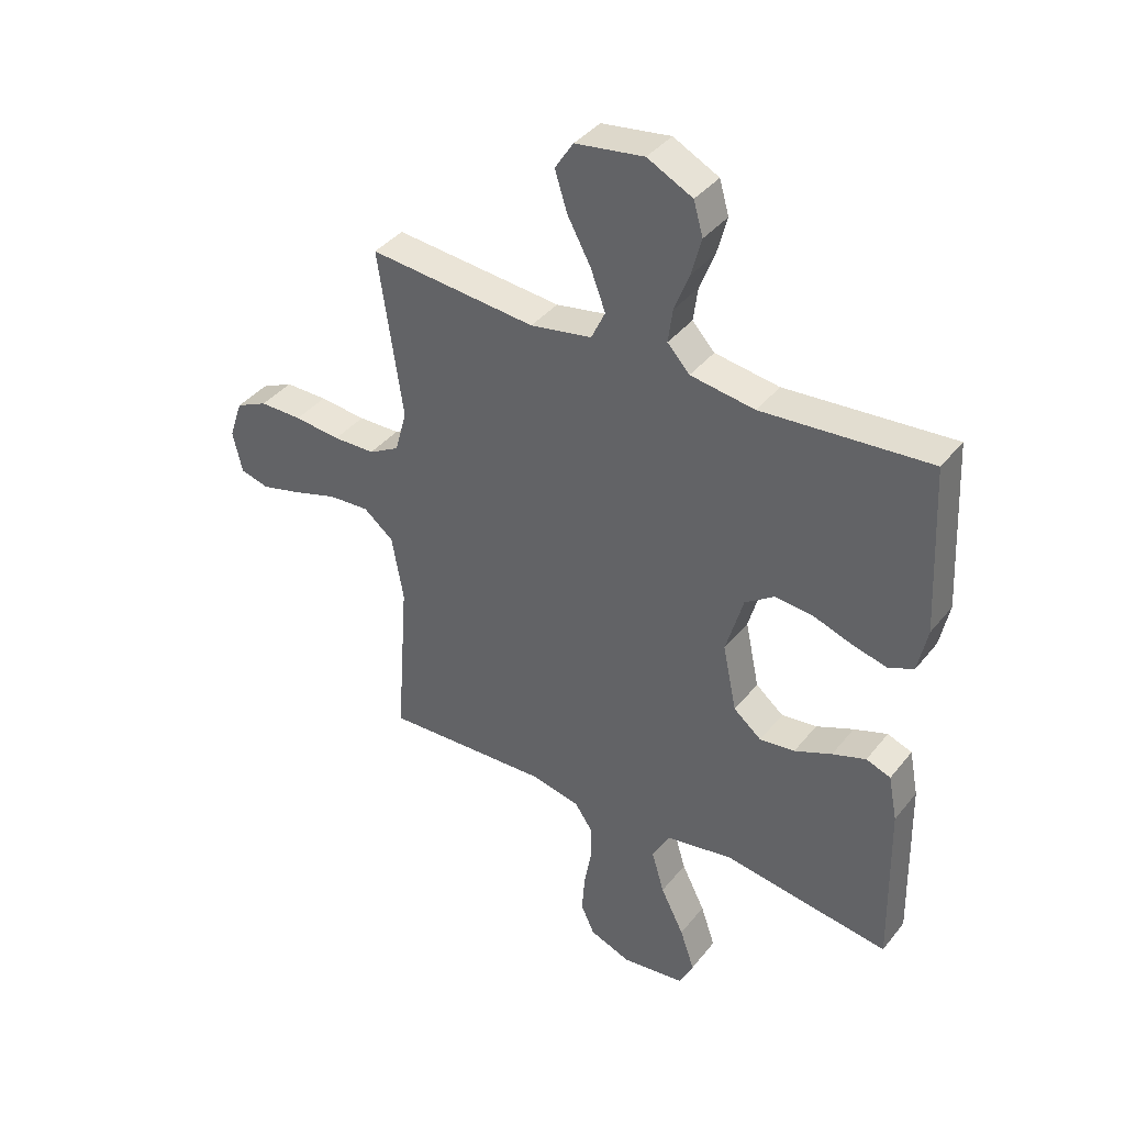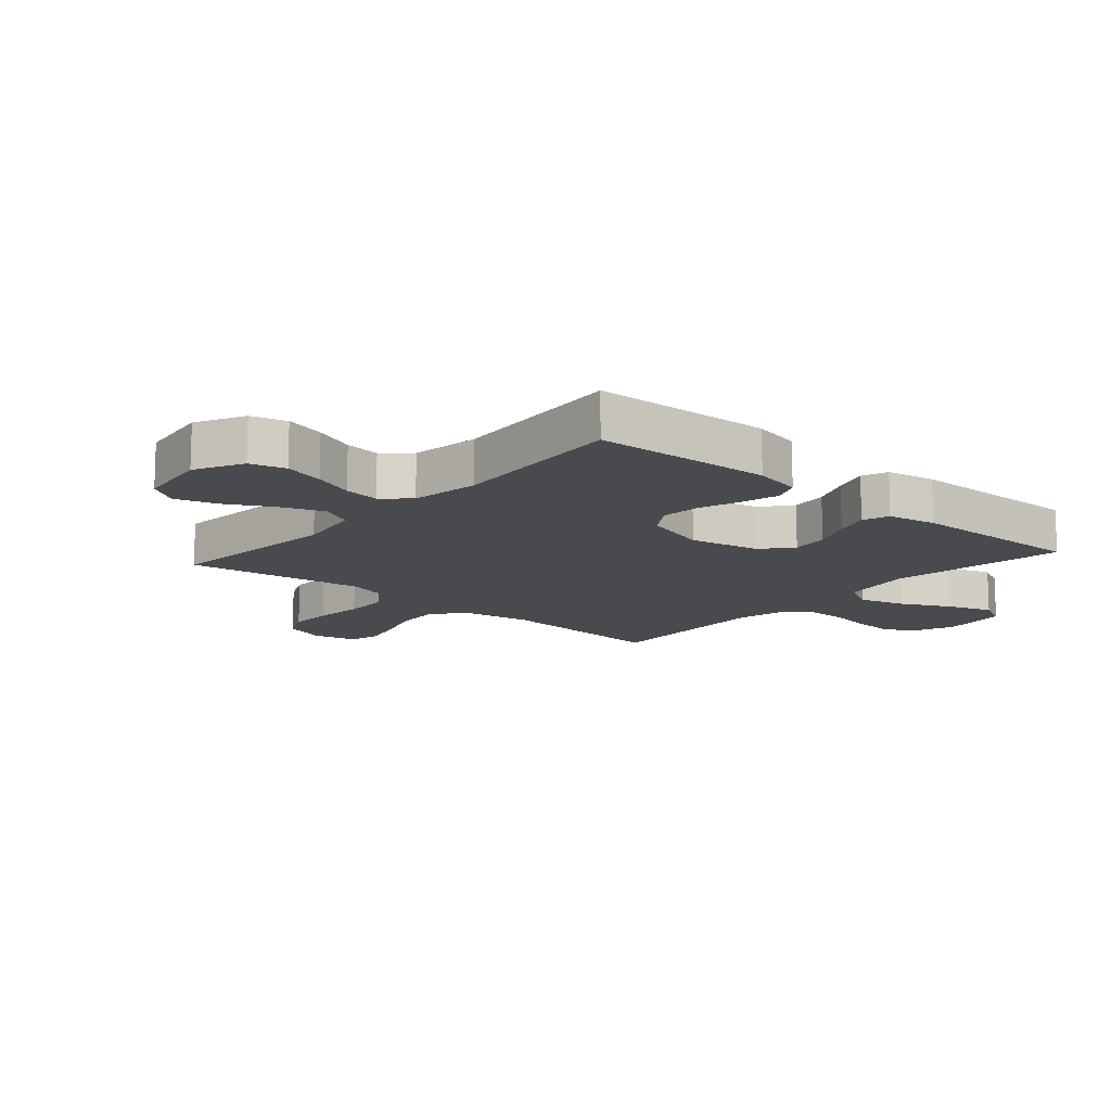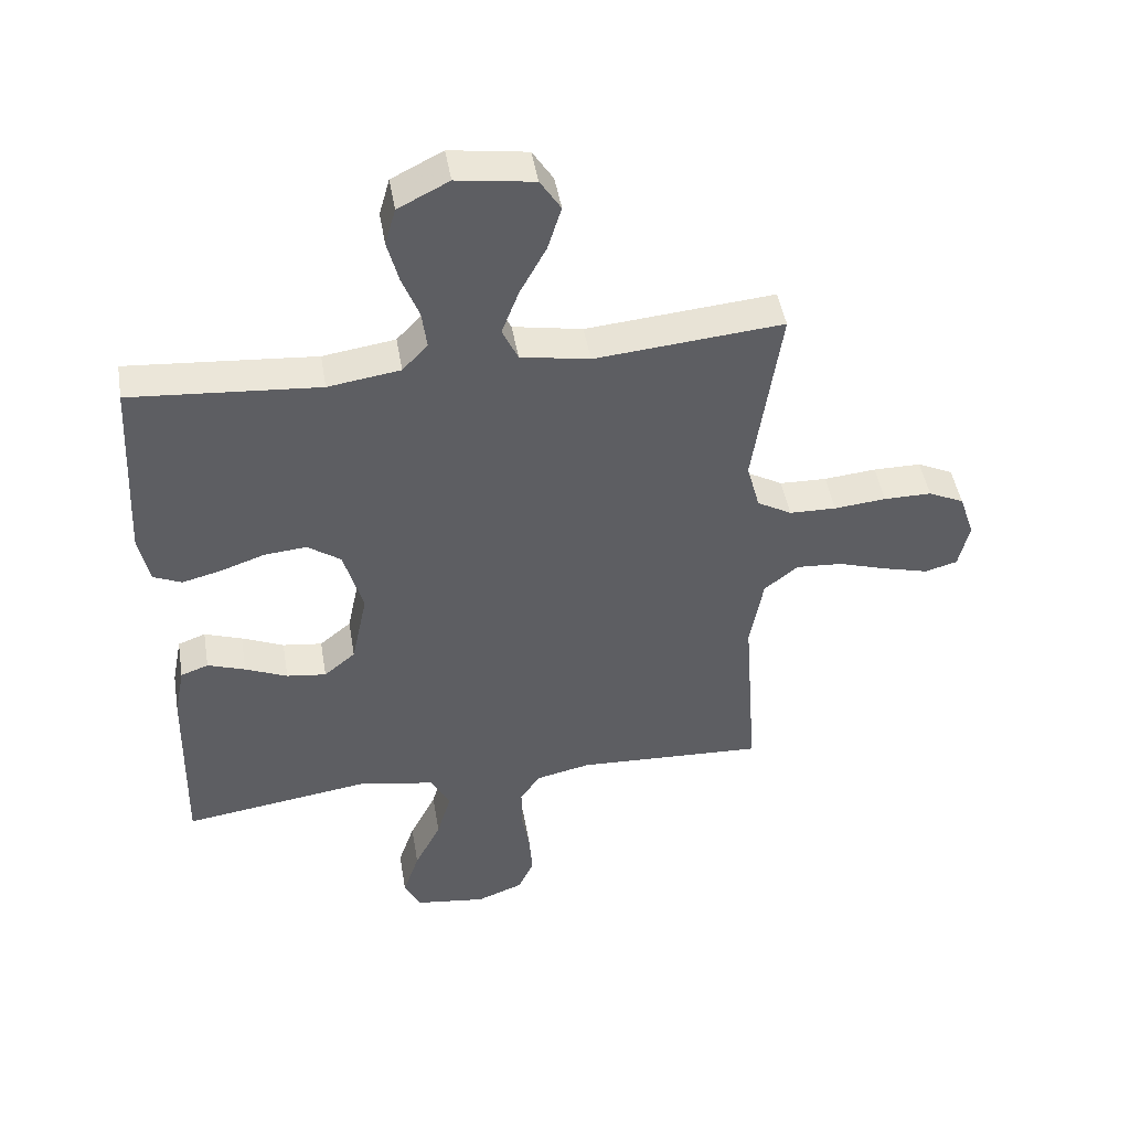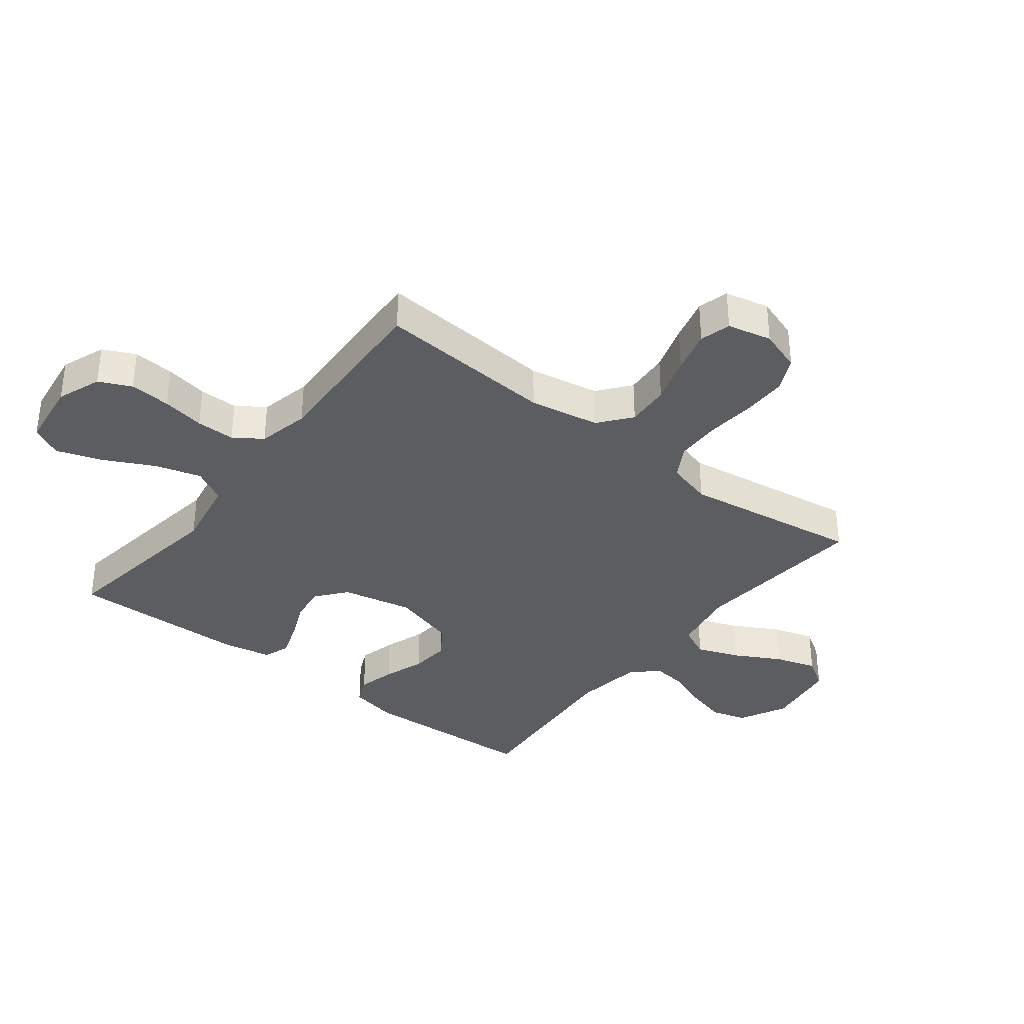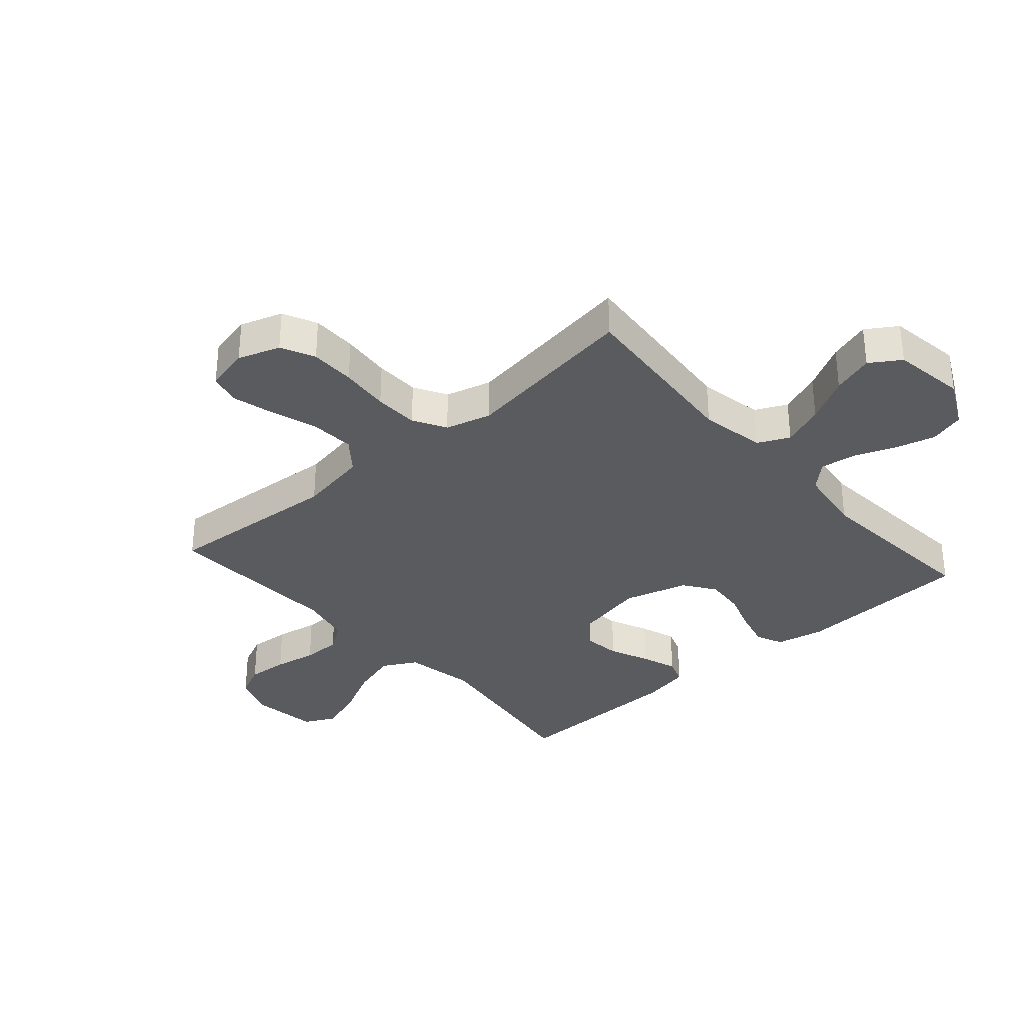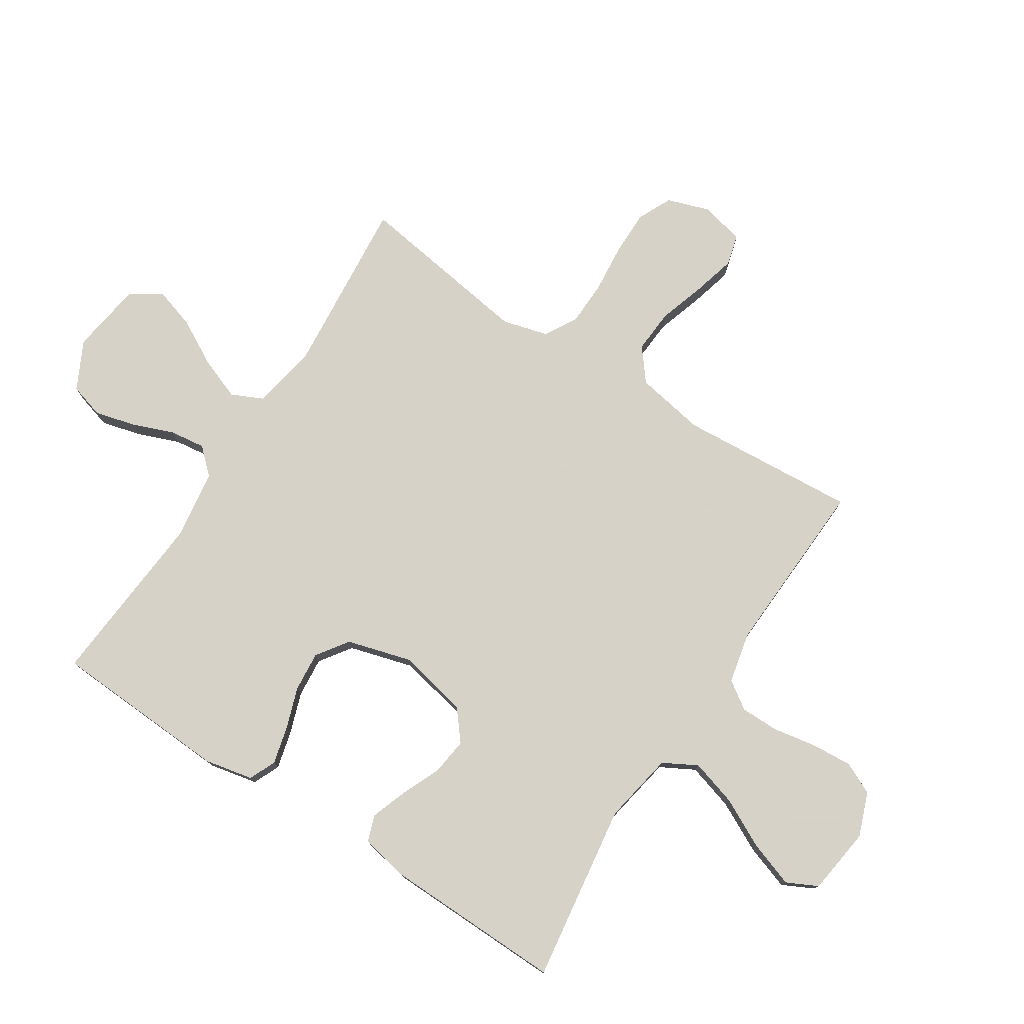
<metadata>
{"format":"obj","ext":"obj","renderer":"f3d","projection":"perspective","resolution":1024,"background":"white","views":[{"elev":39.2,"azim":34.3,"up":"+Z"},{"elev":-13.3,"azim":48.7,"up":"+Y"},{"elev":46.1,"azim":170.5,"up":"+Z"},{"elev":-35.6,"azim":-127.9,"up":"+Y"},{"elev":-33.2,"azim":-48.6,"up":"+Y"},{"elev":77.3,"azim":122.9,"up":"+Y"}]}
</metadata>
<code>
v -0.5 0.07 -0.5
v -0.478 0.07 -0.2
v -0.499 0.07 -0.082
v -0.553 0.07 -0.039
v -0.627 0.07 -0.044
v -0.706 0.07 -0.069
v -0.778 0.07 -0.088
v -0.83 0.07 -0.074
v -0.847 0.07 0
v -0.823 0.07 0.071
v -0.766 0.07 0.098
v -0.69 0.07 0.098
v -0.607 0.07 0.09
v -0.532 0.07 0.092
v -0.477 0.07 0.123
v -0.456 0.07 0.2
v -0.5 0.07 0.5
v -0.2 0.07 0.473
v -0.09 0.07 0.493
v -0.065 0.07 0.546
v -0.092 0.07 0.617
v -0.134 0.07 0.694
v -0.156 0.07 0.764
v -0.123 0.07 0.815
v 0 0.07 0.833
v 0.081 0.07 0.792
v 0.098 0.07 0.733
v 0.08 0.07 0.665
v 0.053 0.07 0.596
v 0.045 0.07 0.536
v 0.085 0.07 0.493
v 0.2 0.07 0.476
v 0.5 0.07 0.5
v 0.515 0.07 0.2
v 0.498 0.07 0.119
v 0.453 0.07 0.099
v 0.39 0.07 0.115
v 0.32 0.07 0.139
v 0.253 0.07 0.145
v 0.2 0.07 0.108
v 0.169 0.07 0
v 0.194 0.07 -0.119
v 0.244 0.07 -0.16
v 0.307 0.07 -0.152
v 0.374 0.07 -0.123
v 0.434 0.07 -0.102
v 0.478 0.07 -0.118
v 0.494 0.07 -0.2
v 0.5 0.07 -0.5
v 0.2 0.07 -0.457
v 0.079 0.07 -0.479
v 0.048 0.07 -0.536
v 0.071 0.07 -0.614
v 0.113 0.07 -0.697
v 0.139 0.07 -0.773
v 0.113 0.07 -0.825
v 0 0.07 -0.84
v -0.074 0.07 -0.812
v -0.099 0.07 -0.758
v -0.094 0.07 -0.689
v -0.081 0.07 -0.617
v -0.081 0.07 -0.552
v -0.113 0.07 -0.505
v -0.2 0.07 -0.486
v -0.5 0 -0.5
v -0.478 0 -0.2
v -0.499 0 -0.082
v -0.553 0 -0.039
v -0.627 0 -0.044
v -0.706 0 -0.069
v -0.778 0 -0.088
v -0.83 0 -0.074
v -0.847 0 0
v -0.823 0 0.071
v -0.766 0 0.098
v -0.69 0 0.098
v -0.607 0 0.09
v -0.532 0 0.092
v -0.477 0 0.123
v -0.456 0 0.2
v -0.5 0 0.5
v -0.2 0 0.473
v -0.09 0 0.493
v -0.065 0 0.546
v -0.092 0 0.617
v -0.134 0 0.694
v -0.156 0 0.764
v -0.123 0 0.815
v 0 0 0.833
v 0.081 0 0.792
v 0.098 0 0.733
v 0.08 0 0.665
v 0.053 0 0.596
v 0.045 0 0.536
v 0.085 0 0.493
v 0.2 0 0.476
v 0.5 0 0.5
v 0.515 0 0.2
v 0.498 0 0.119
v 0.453 0 0.099
v 0.39 0 0.115
v 0.32 0 0.139
v 0.253 0 0.145
v 0.2 0 0.108
v 0.169 0 0
v 0.194 0 -0.119
v 0.244 0 -0.16
v 0.307 0 -0.152
v 0.374 0 -0.123
v 0.434 0 -0.102
v 0.478 0 -0.118
v 0.494 0 -0.2
v 0.5 0 -0.5
v 0.2 0 -0.457
v 0.079 0 -0.479
v 0.048 0 -0.536
v 0.071 0 -0.614
v 0.113 0 -0.697
v 0.139 0 -0.773
v 0.113 0 -0.825
v 0 0 -0.84
v -0.074 0 -0.812
v -0.099 0 -0.758
v -0.094 0 -0.689
v -0.081 0 -0.617
v -0.081 0 -0.552
v -0.113 0 -0.505
v -0.2 0 -0.486
f 58 59 60 61
f 58 61 62
f 57 58 62
f 56 57 62
f 53 54 55 56
f 52 53 56 62
f 51 52 62 63
f 47 48 49 50
f 44 45 46 47
f 44 47 50 51
f 35 36 37 38
f 33 34 35 38
f 32 33 38 39
f 31 32 39 40
f 26 27 28 29
f 24 25 26 29
f 24 29 30
f 21 22 23 24
f 20 21 24 30
f 19 20 30 31
f 16 17 18
f 15 16 18 19
f 10 11 12 13
f 10 13 14
f 9 10 14
f 8 9 14
f 5 6 7 8
f 5 8 14
f 4 5 14 15
f 64 1 2
f 64 2 3
f 63 64 3
f 43 44 51 63
f 42 43 63 3
f 41 42 3 4
f 19 31 40 41
f 4 15 19 41
f 125 124 123 122
f 126 125 122
f 126 122 121
f 126 121 120
f 120 119 118 117
f 126 120 117 116
f 127 126 116 115
f 114 113 112 111
f 111 110 109 108
f 115 114 111 108
f 102 101 100 99
f 102 99 98 97
f 103 102 97 96
f 104 103 96 95
f 93 92 91 90
f 93 90 89 88
f 94 93 88
f 88 87 86 85
f 94 88 85 84
f 95 94 84 83
f 82 81 80
f 83 82 80 79
f 77 76 75 74
f 78 77 74
f 78 74 73
f 78 73 72
f 72 71 70 69
f 78 72 69
f 79 78 69 68
f 66 65 128
f 67 66 128
f 67 128 127
f 127 115 108 107
f 67 127 107 106
f 68 67 106 105
f 105 104 95 83
f 105 83 79 68
f 1 65 66 2
f 2 66 67 3
f 3 67 68 4
f 4 68 69 5
f 5 69 70 6
f 6 70 71 7
f 7 71 72 8
f 8 72 73 9
f 9 73 74 10
f 10 74 75 11
f 11 75 76 12
f 12 76 77 13
f 13 77 78 14
f 14 78 79 15
f 15 79 80 16
f 16 80 81 17
f 17 81 82 18
f 18 82 83 19
f 19 83 84 20
f 20 84 85 21
f 21 85 86 22
f 22 86 87 23
f 23 87 88 24
f 24 88 89 25
f 25 89 90 26
f 26 90 91 27
f 27 91 92 28
f 28 92 93 29
f 29 93 94 30
f 30 94 95 31
f 31 95 96 32
f 32 96 97 33
f 33 97 98 34
f 34 98 99 35
f 35 99 100 36
f 36 100 101 37
f 37 101 102 38
f 38 102 103 39
f 39 103 104 40
f 40 104 105 41
f 41 105 106 42
f 42 106 107 43
f 43 107 108 44
f 44 108 109 45
f 45 109 110 46
f 46 110 111 47
f 47 111 112 48
f 48 112 113 49
f 49 113 114 50
f 50 114 115 51
f 51 115 116 52
f 52 116 117 53
f 53 117 118 54
f 54 118 119 55
f 55 119 120 56
f 56 120 121 57
f 57 121 122 58
f 58 122 123 59
f 59 123 124 60
f 60 124 125 61
f 61 125 126 62
f 62 126 127 63
f 63 127 128 64
f 64 128 65 1

</code>
